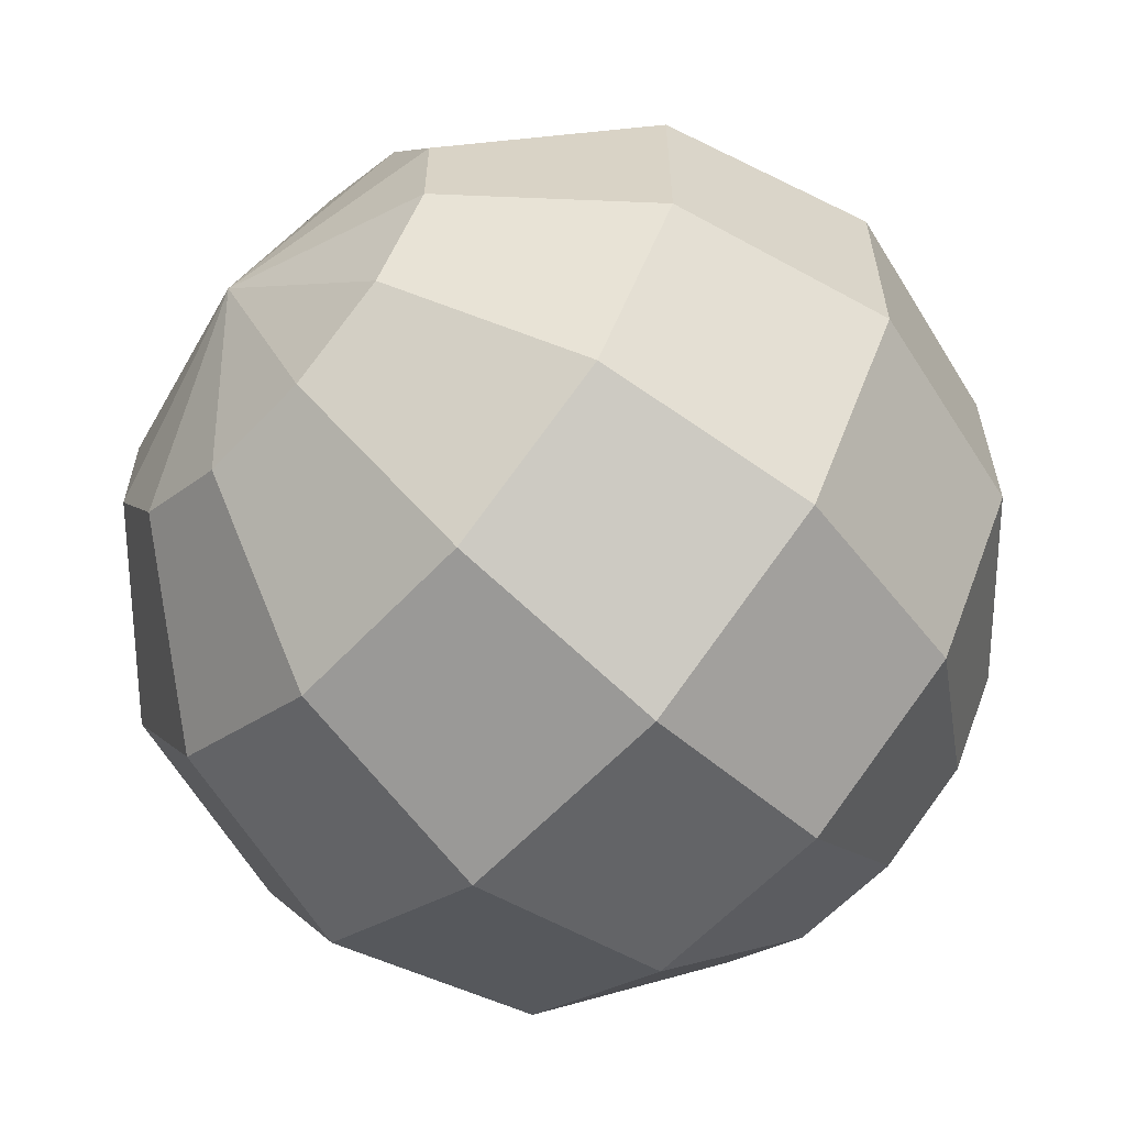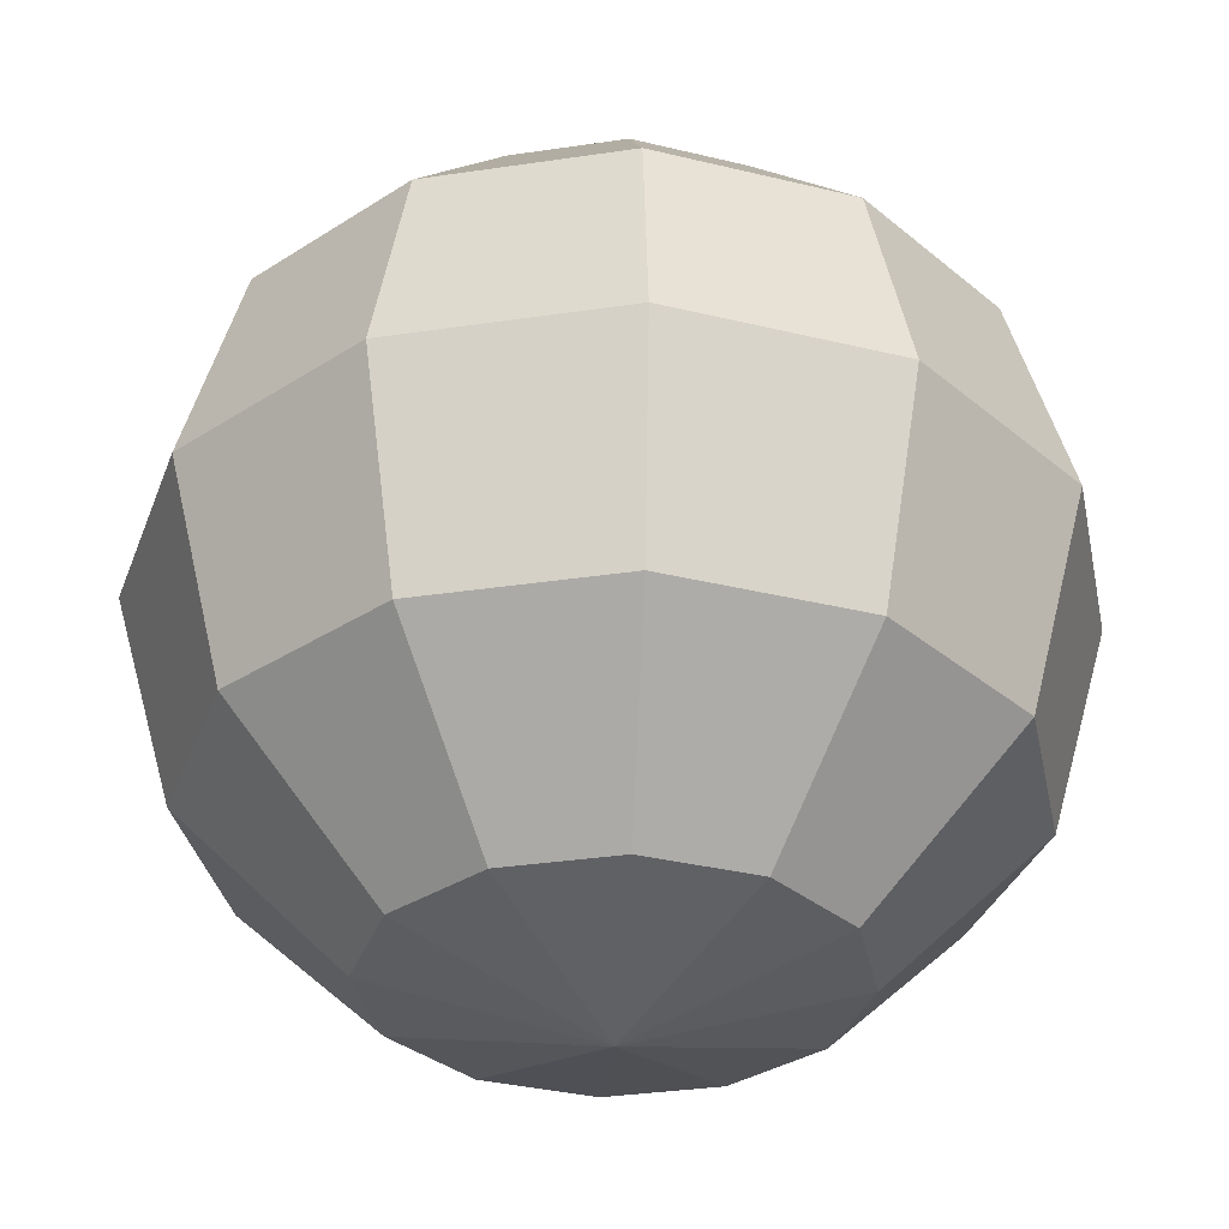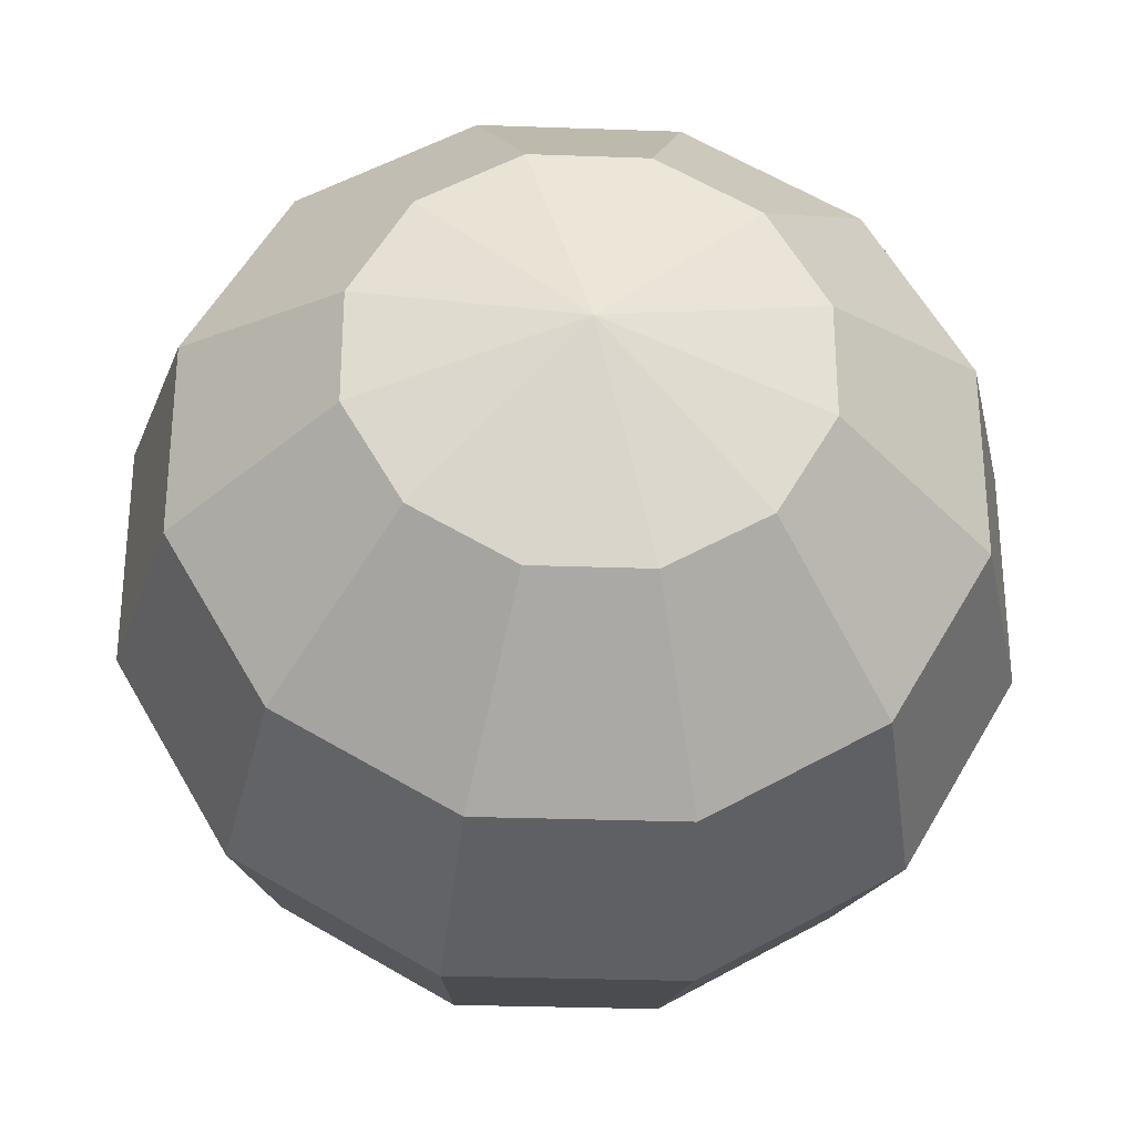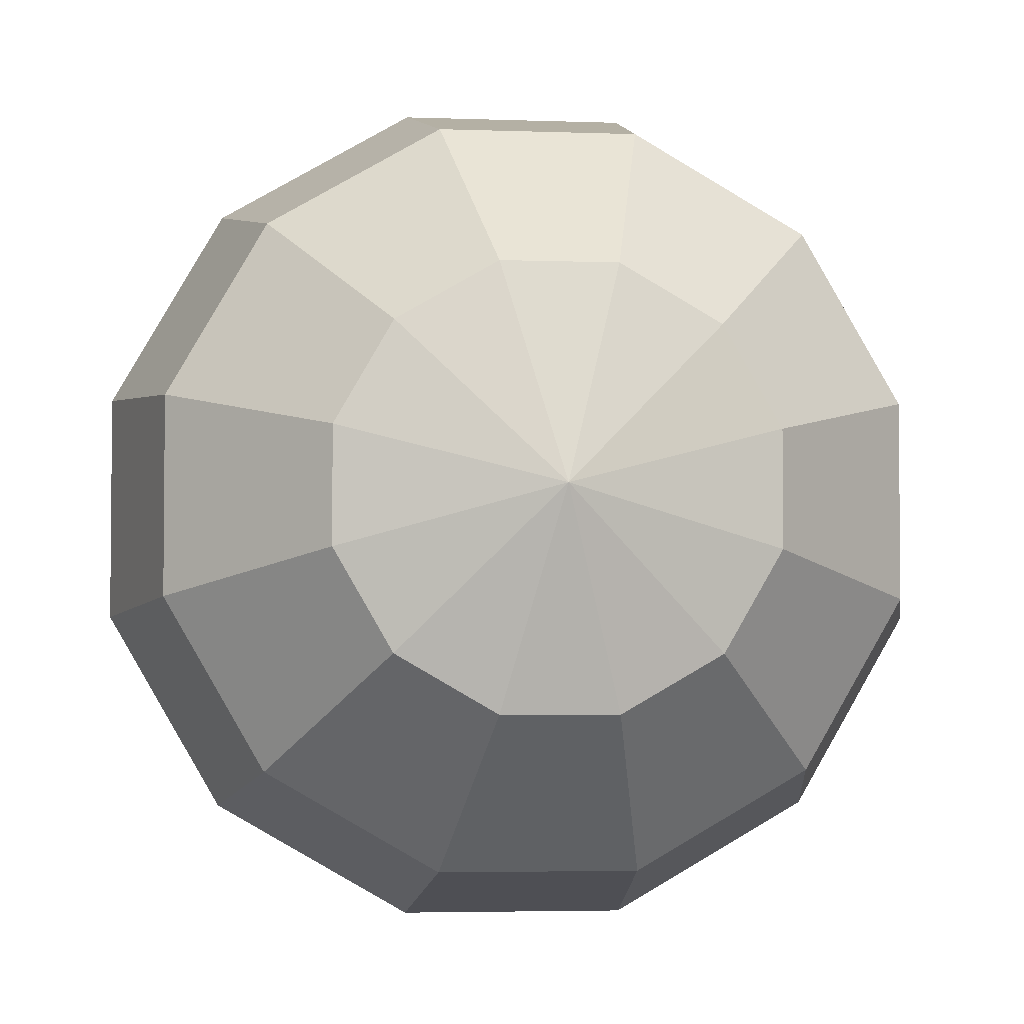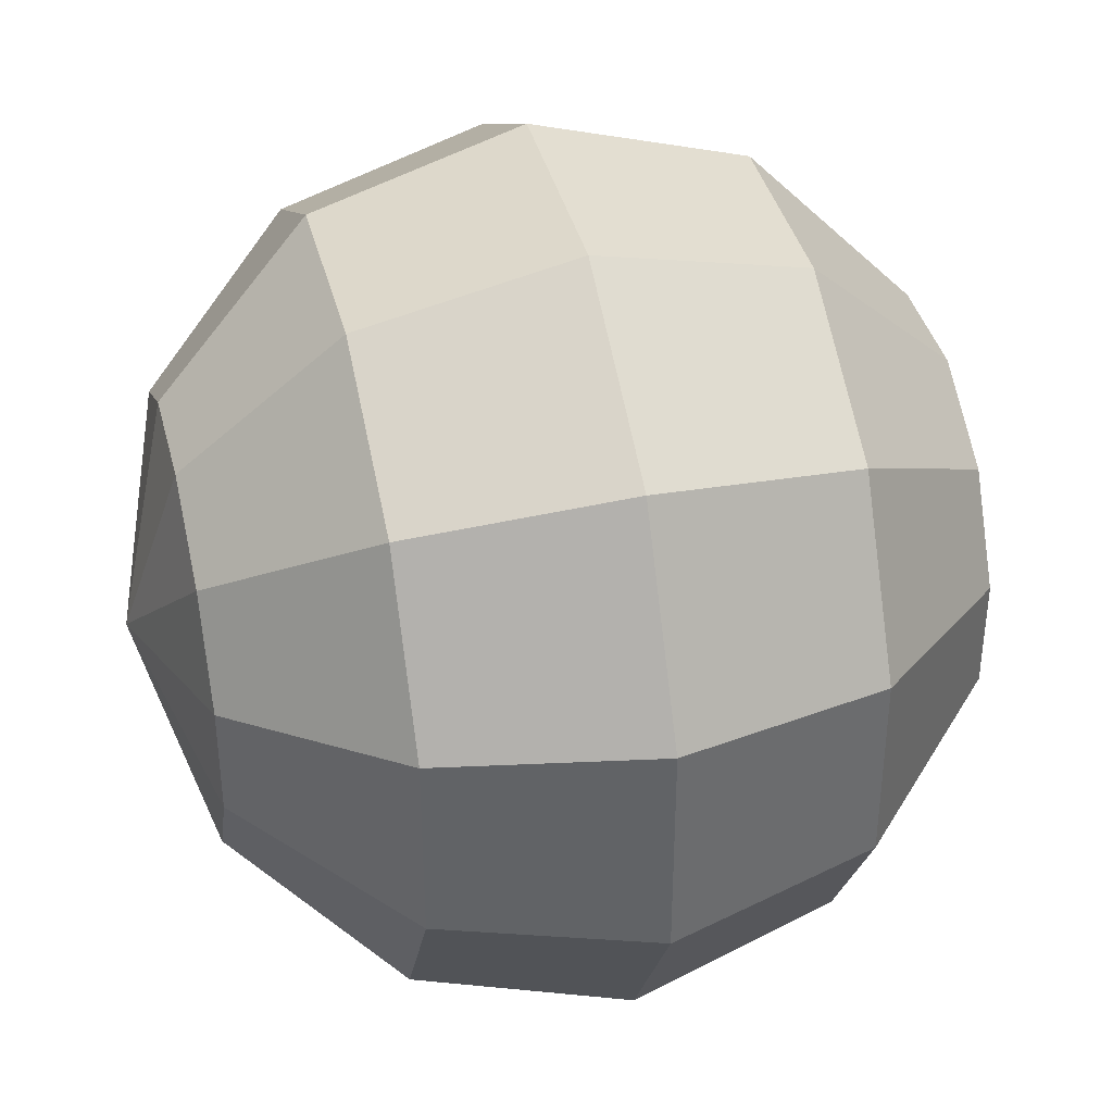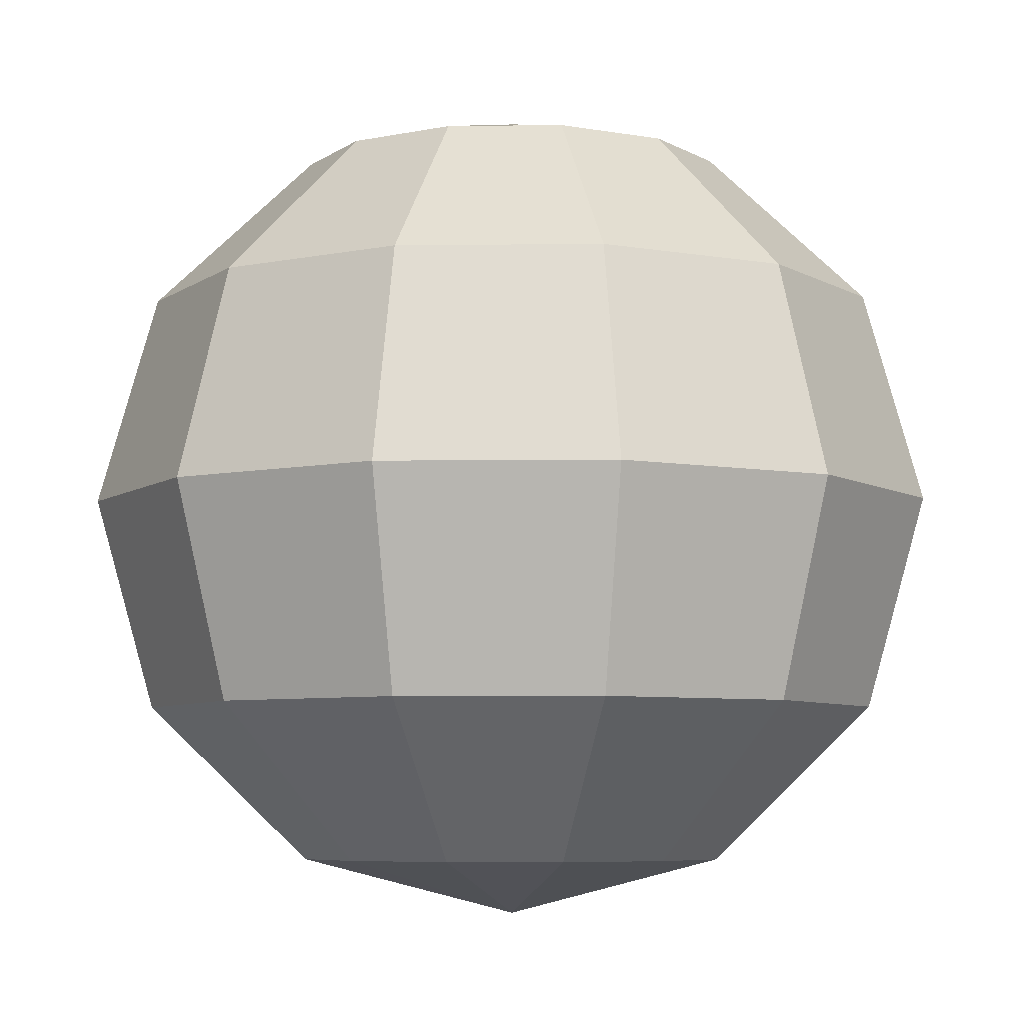
<metadata>
{"format":"obj","ext":"obj","renderer":"f3d","projection":"perspective","resolution":1024,"background":"white","views":[{"elev":-61.2,"azim":-133.1,"up":"+Z"},{"elev":-33.6,"azim":-138.5,"up":"+Y"},{"elev":-30.1,"azim":177.0,"up":"+Z"},{"elev":-3.7,"azim":-7.0,"up":"+Z"},{"elev":39.1,"azim":76.0,"up":"+Z"},{"elev":-6.4,"azim":-148.1,"up":"+Y"}]}
</metadata>
<code>
o sphere
v 0.0625 -15.62 -2.438
v 0.0625 15.62 -2.438
v 2.156 13.53 5.375
v 3.688 7.813 11.09
v 4.249 9.568e-16 13.19
v 3.688 -7.812 11.09
v 2.156 -13.53 5.375
v 5.782 13.53 3.282
v 9.968 7.813 7.468
v 11.5 9.568e-16 9.001
v 9.968 -7.812 7.468
v 5.782 -13.53 3.282
v 7.875 13.53 -0.3441
v 13.59 7.813 1.188
v 15.69 9.568e-16 1.749
v 13.59 -7.812 1.188
v 7.875 -13.53 -0.3441
v 7.875 13.53 -4.531
v 13.59 7.813 -6.063
v 15.69 9.568e-16 -6.624
v 13.59 -7.812 -6.063
v 7.875 -13.53 -4.531
v 5.782 13.53 -8.157
v 9.968 7.813 -12.34
v 11.5 9.568e-16 -13.88
v 9.968 -7.812 -12.34
v 5.782 -13.53 -8.157
v 2.156 13.53 -10.25
v 3.688 7.813 -15.97
v 4.249 9.568e-16 -18.06
v 3.688 -7.812 -15.97
v 2.156 -13.53 -10.25
v -2.031 13.53 -10.25
v -3.563 7.813 -15.97
v -4.124 9.568e-16 -18.06
v -3.563 -7.812 -15.97
v -2.031 -13.53 -10.25
v -5.657 13.53 -8.157
v -9.843 7.813 -12.34
v -11.38 9.568e-16 -13.88
v -9.843 -7.812 -12.34
v -5.657 -13.53 -8.157
v -7.75 13.53 -4.531
v -13.47 7.813 -6.063
v -15.56 9.568e-16 -6.624
v -13.47 -7.812 -6.063
v -7.75 -13.53 -4.531
v -7.75 13.53 -0.3441
v -13.47 7.813 1.188
v -15.56 9.568e-16 1.749
v -13.47 -7.812 1.188
v -7.75 -13.53 -0.3441
v -5.657 13.53 3.282
v -9.843 7.813 7.468
v -11.38 9.568e-16 9.001
v -9.843 -7.812 7.468
v -5.657 -13.53 3.282
v -2.031 13.53 5.375
v -3.563 7.813 11.09
v -4.124 9.568e-16 13.19
v -3.563 -7.812 11.09
v -2.031 -13.53 5.375
f 3 8 2
f 3 4 9 8
f 4 5 10 9
f 5 6 11 10
f 6 7 12 11
f 12 7 1
f 8 13 2
f 8 9 14 13
f 9 10 15 14
f 10 11 16 15
f 11 12 17 16
f 17 12 1
f 13 18 2
f 13 14 19 18
f 14 15 20 19
f 15 16 21 20
f 16 17 22 21
f 22 17 1
f 18 23 2
f 18 19 24 23
f 19 20 25 24
f 20 21 26 25
f 21 22 27 26
f 27 22 1
f 23 28 2
f 23 24 29 28
f 24 25 30 29
f 25 26 31 30
f 26 27 32 31
f 32 27 1
f 28 33 2
f 28 29 34 33
f 29 30 35 34
f 30 31 36 35
f 31 32 37 36
f 37 32 1
f 33 38 2
f 33 34 39 38
f 34 35 40 39
f 35 36 41 40
f 36 37 42 41
f 42 37 1
f 38 43 2
f 38 39 44 43
f 39 40 45 44
f 40 41 46 45
f 41 42 47 46
f 47 42 1
f 43 48 2
f 43 44 49 48
f 44 45 50 49
f 45 46 51 50
f 46 47 52 51
f 52 47 1
f 48 53 2
f 48 49 54 53
f 49 50 55 54
f 50 51 56 55
f 51 52 57 56
f 57 52 1
f 53 58 2
f 53 54 59 58
f 54 55 60 59
f 55 56 61 60
f 56 57 62 61
f 62 57 1
f 58 3 2
f 58 59 4 3
f 59 60 5 4
f 60 61 6 5
f 61 62 7 6
f 7 62 1

</code>
